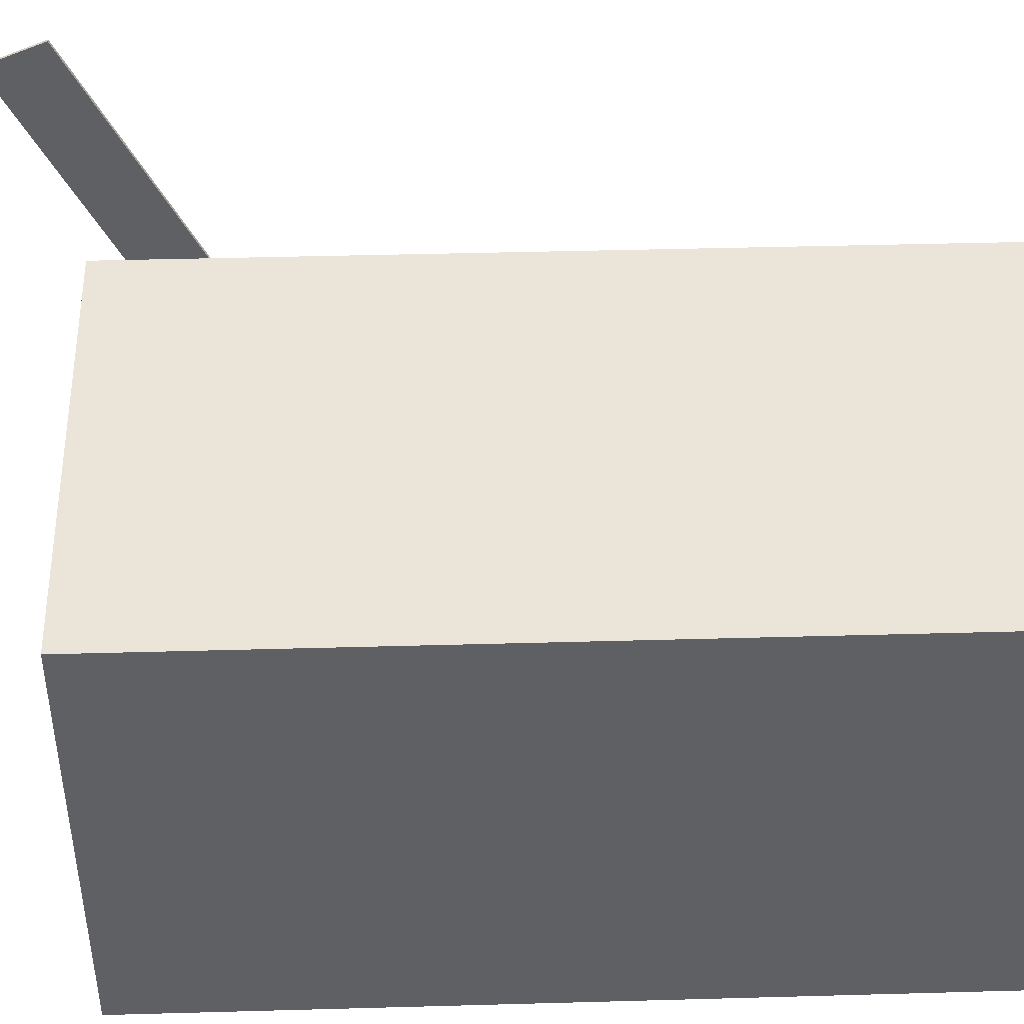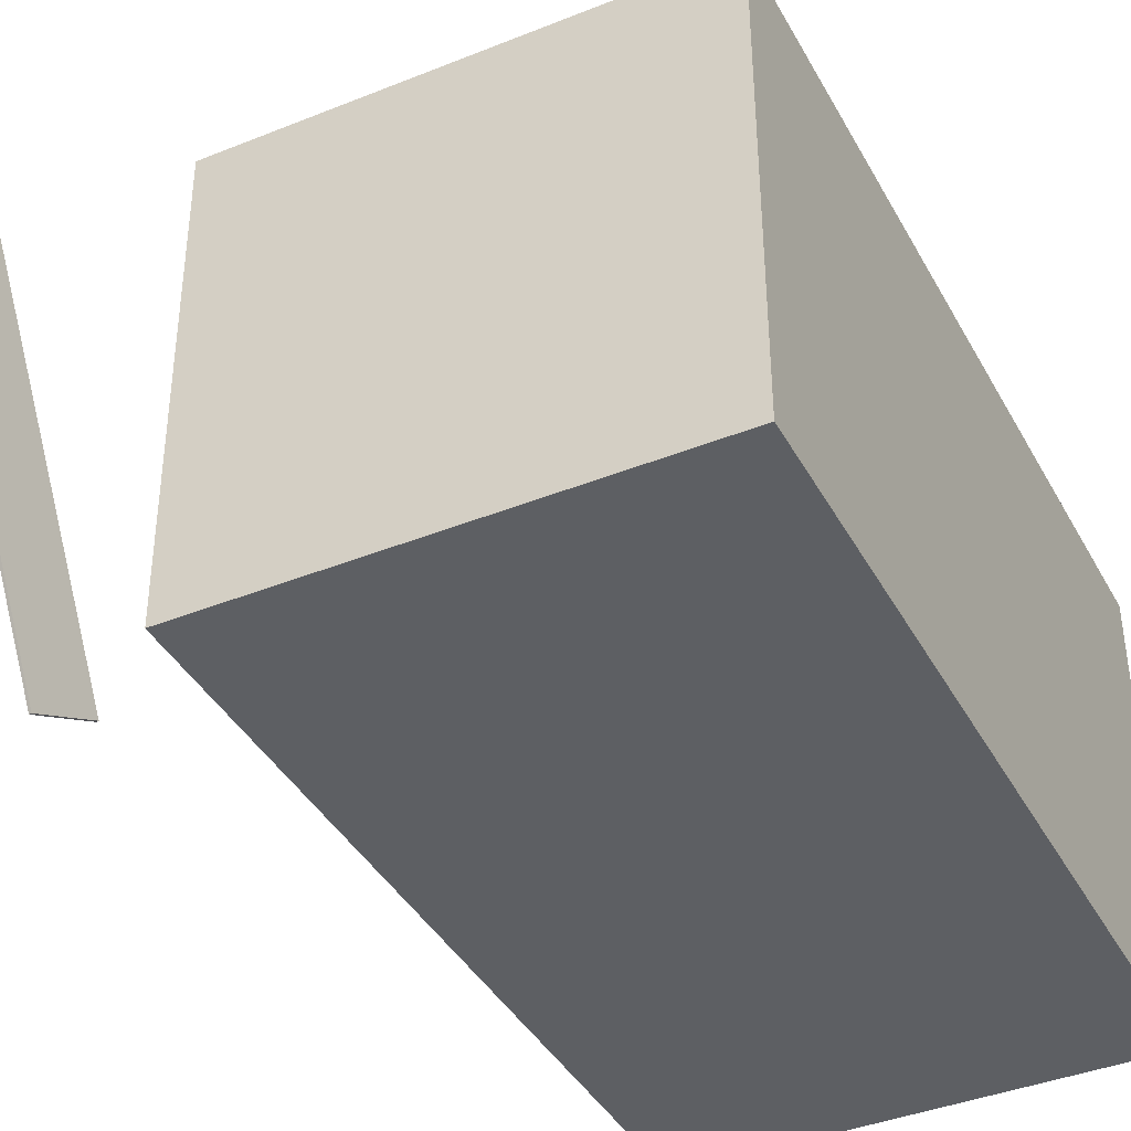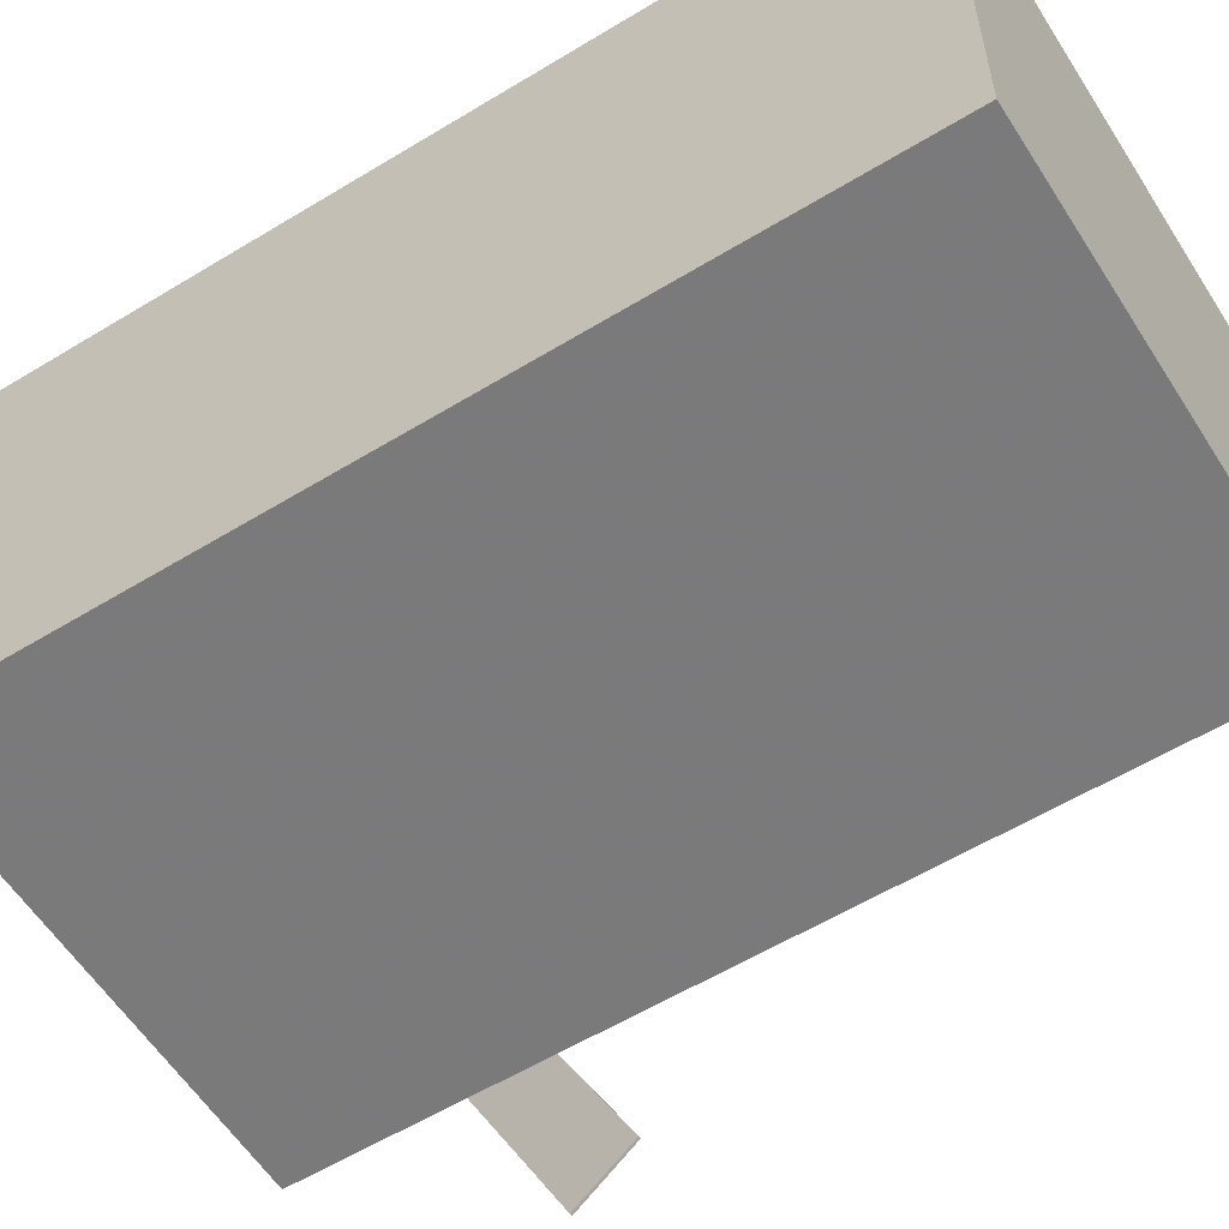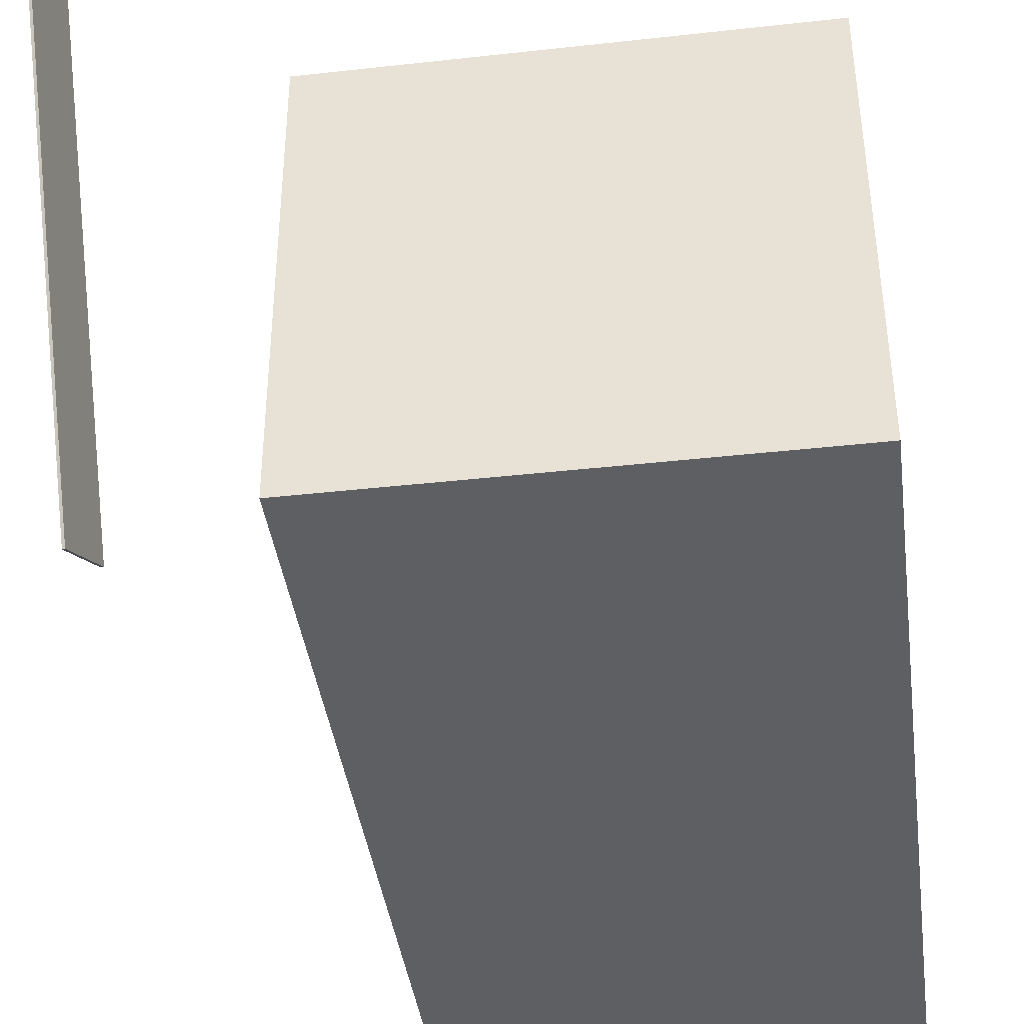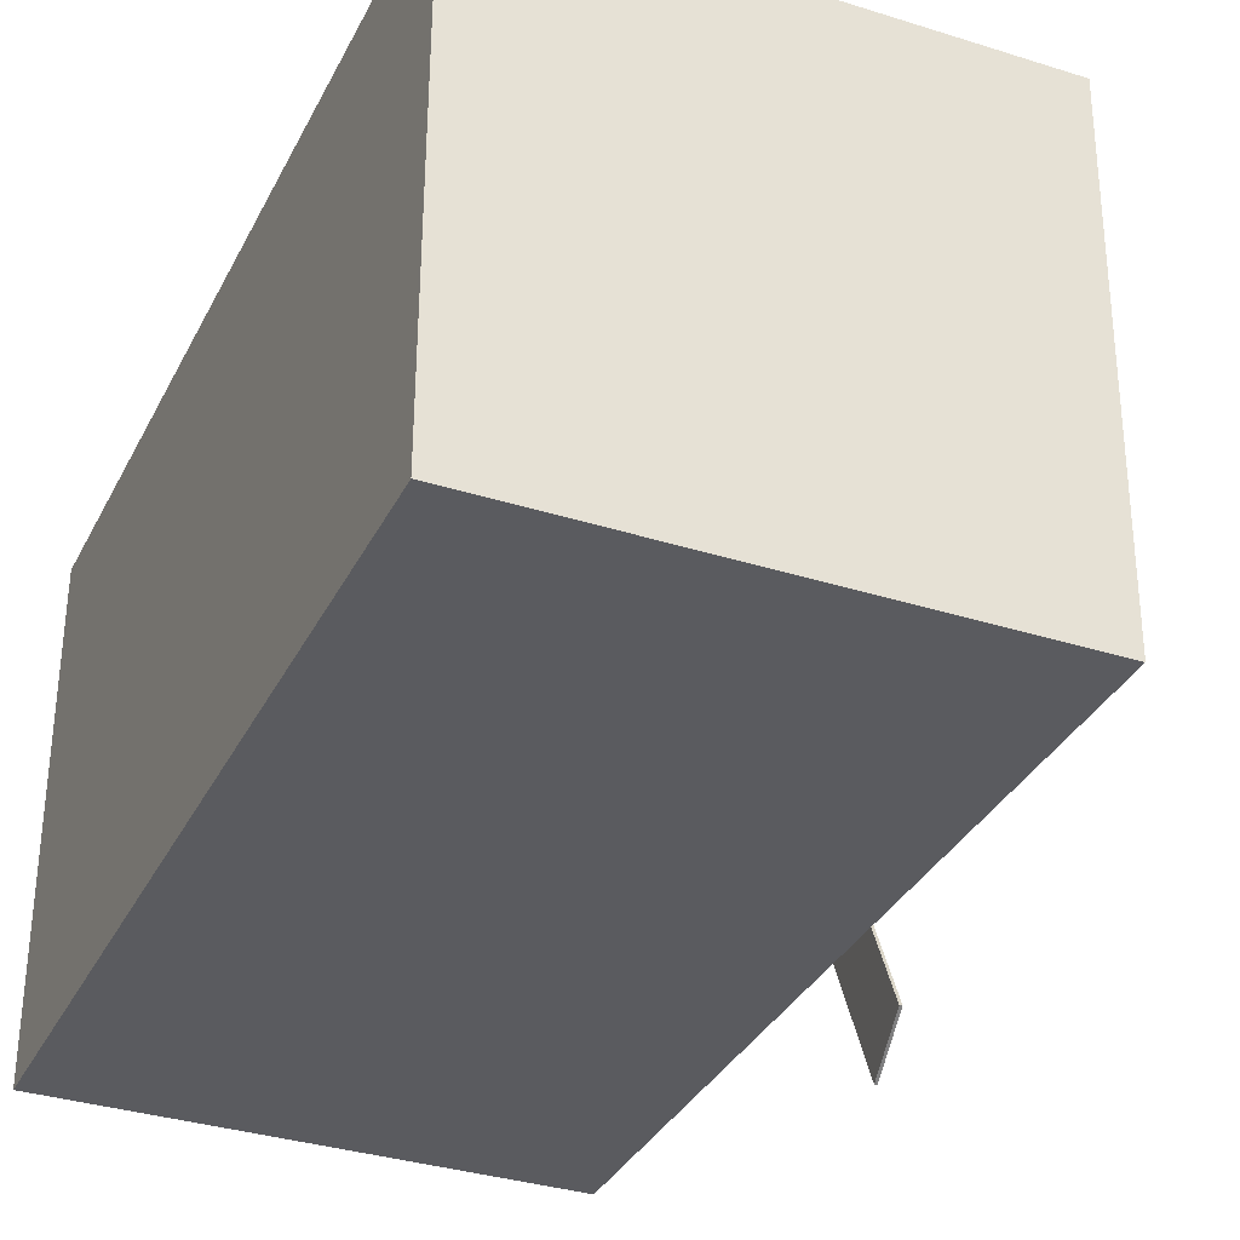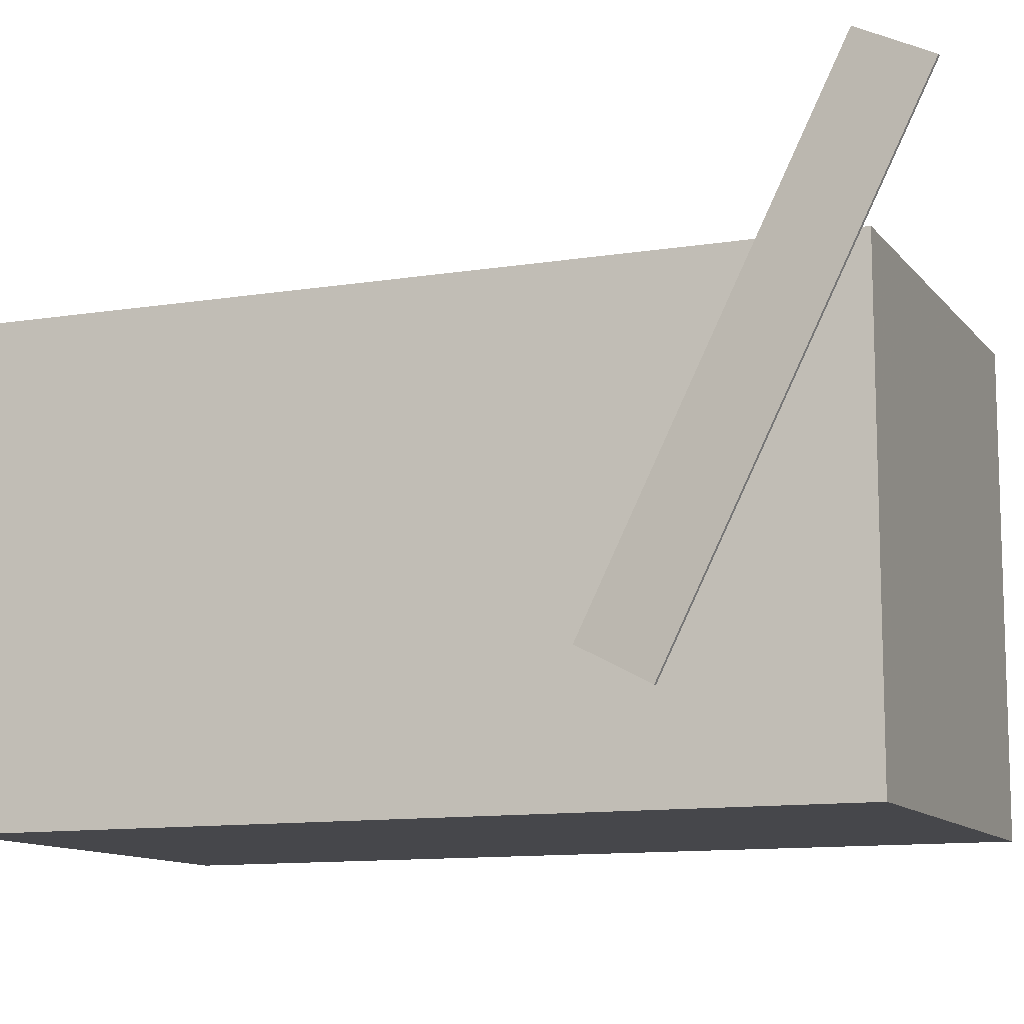
<metadata>
{"format":"obj","ext":"obj","renderer":"f3d","projection":"perspective","resolution":1024,"background":"white","views":[{"elev":44.8,"azim":89.0,"up":"+Z"},{"elev":-39.8,"azim":27.3,"up":"+Z"},{"elev":-58.1,"azim":123.2,"up":"+Z"},{"elev":-40.2,"azim":8.6,"up":"+Z"},{"elev":-33.5,"azim":157.6,"up":"+Z"},{"elev":-10.9,"azim":-67.3,"up":"+Z"}]}
</metadata>
<code>
v -0.4597 -0.3135 -0.1645
v -0.4751 -0.5639 0.3255
v -0.4627 -0.3131 -0.1644
v -0.4781 -0.5635 0.3256
v -0.4489 -0.2395 -0.1263
v -0.4643 -0.4899 0.3637
v -0.4519 -0.2391 -0.1262
v -0.4673 -0.4895 0.3638
f 1.0 7.0 5.0
f 1.0 3.0 7.0
f 1.0 4.0 3.0
f 1.0 2.0 4.0
f 3.0 8.0 7.0
f 3.0 4.0 8.0
f 5.0 7.0 8.0
f 5.0 8.0 6.0
f 1.0 5.0 6.0
f 1.0 6.0 2.0
f 2.0 6.0 8.0
f 2.0 8.0 4.0
v -0.256 -0.4461 -0.2457
v -0.2575 -0.4451 0.2584
v -0.2709 0.4664 -0.2476
v -0.2724 0.4674 0.2565
v 0.2491 -0.4378 -0.2443
v 0.2476 -0.4368 0.2598
v 0.2342 0.4746 -0.2461
v 0.2327 0.4756 0.258
f 9.0 15.0 13.0
f 9.0 11.0 15.0
f 9.0 12.0 11.0
f 9.0 10.0 12.0
f 11.0 16.0 15.0
f 11.0 12.0 16.0
f 13.0 15.0 16.0
f 13.0 16.0 14.0
f 9.0 13.0 14.0
f 9.0 14.0 10.0
f 10.0 14.0 16.0
f 10.0 16.0 12.0

</code>
